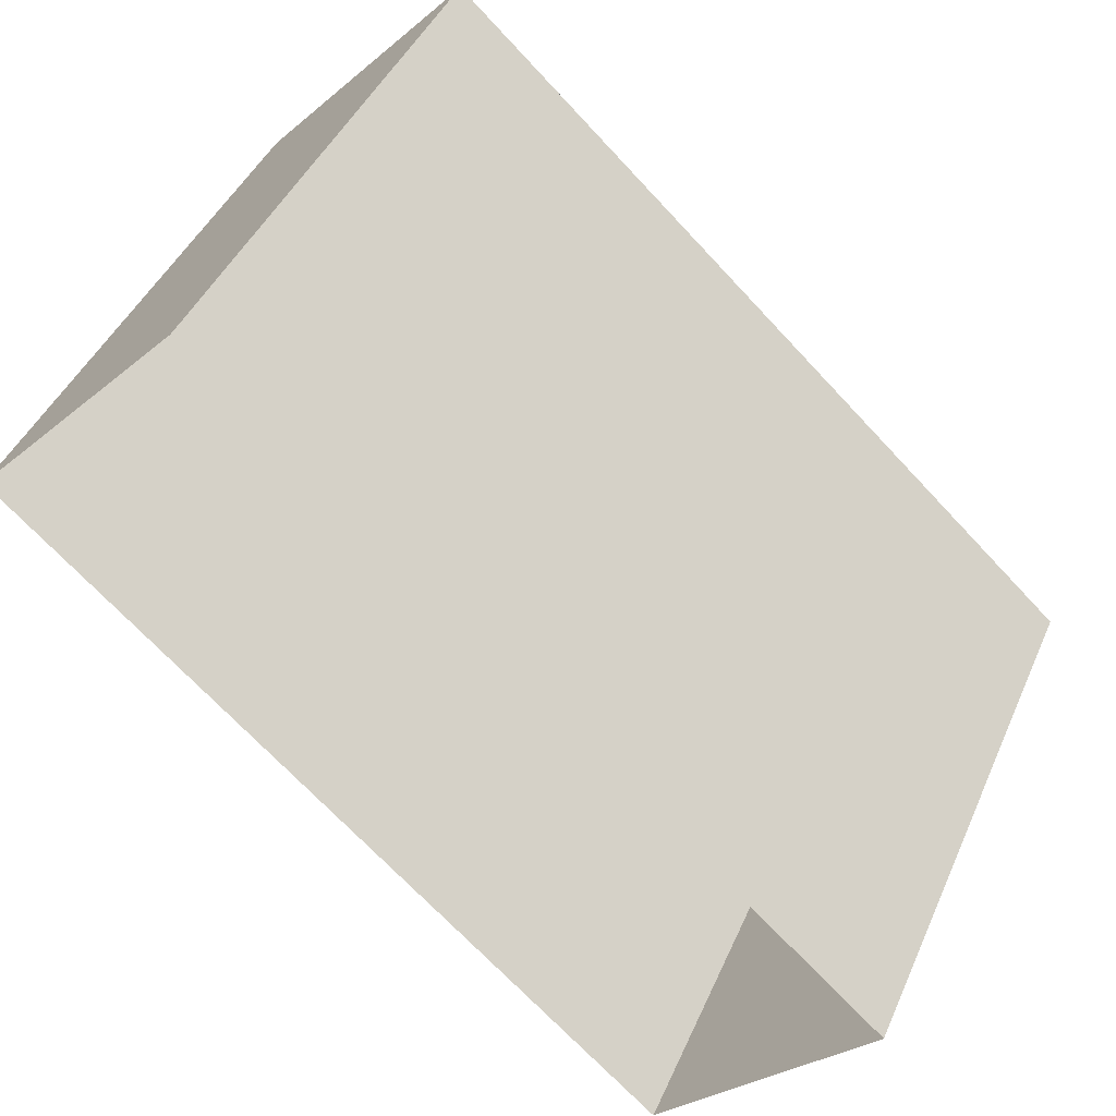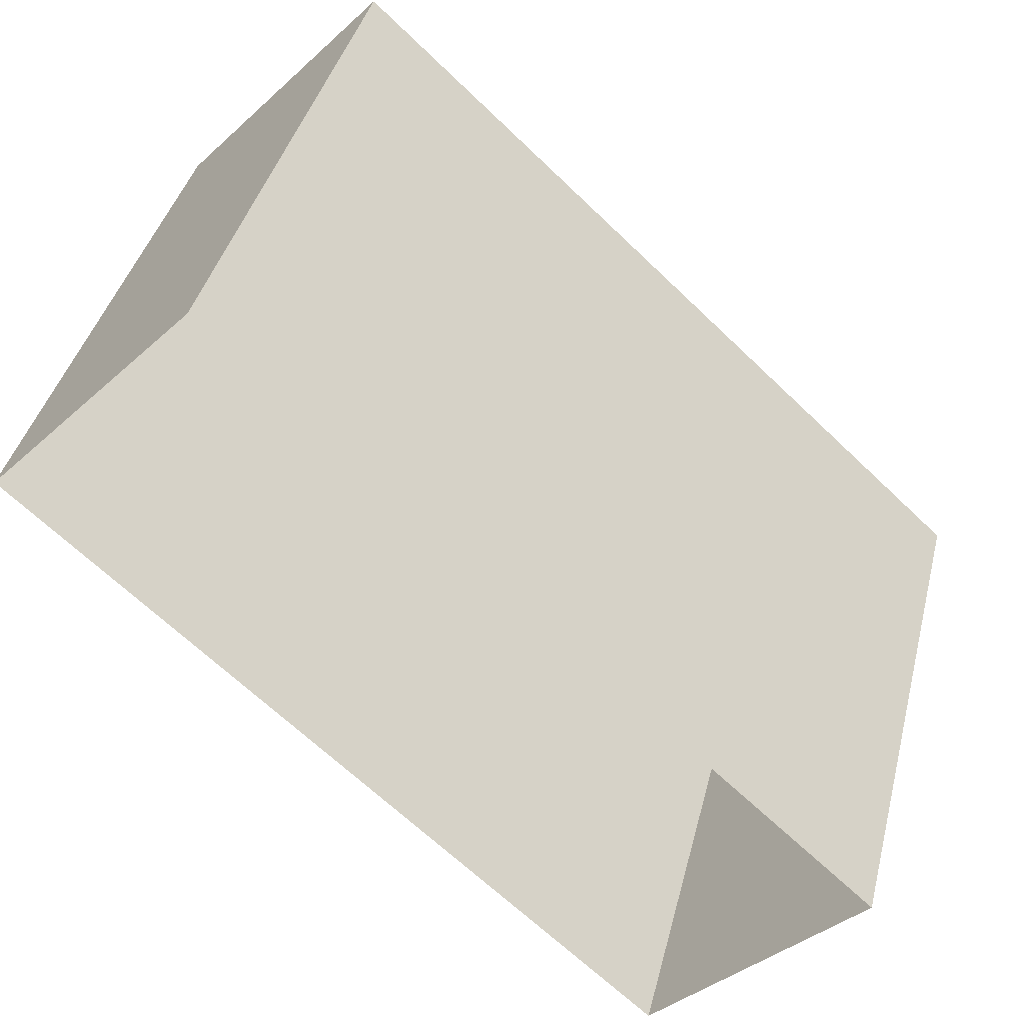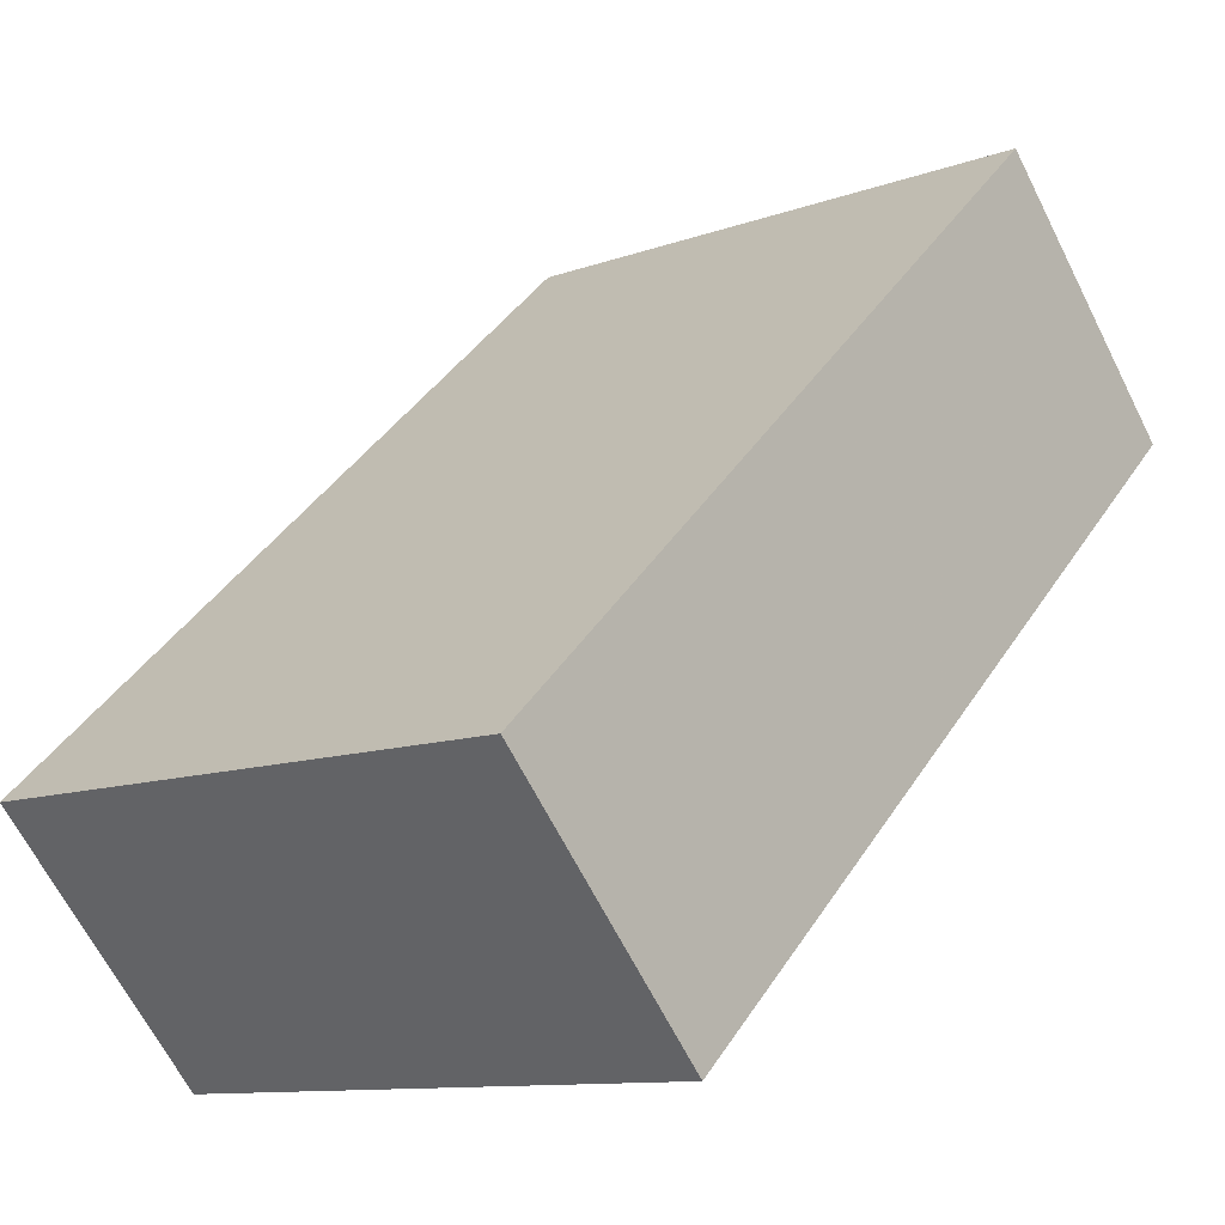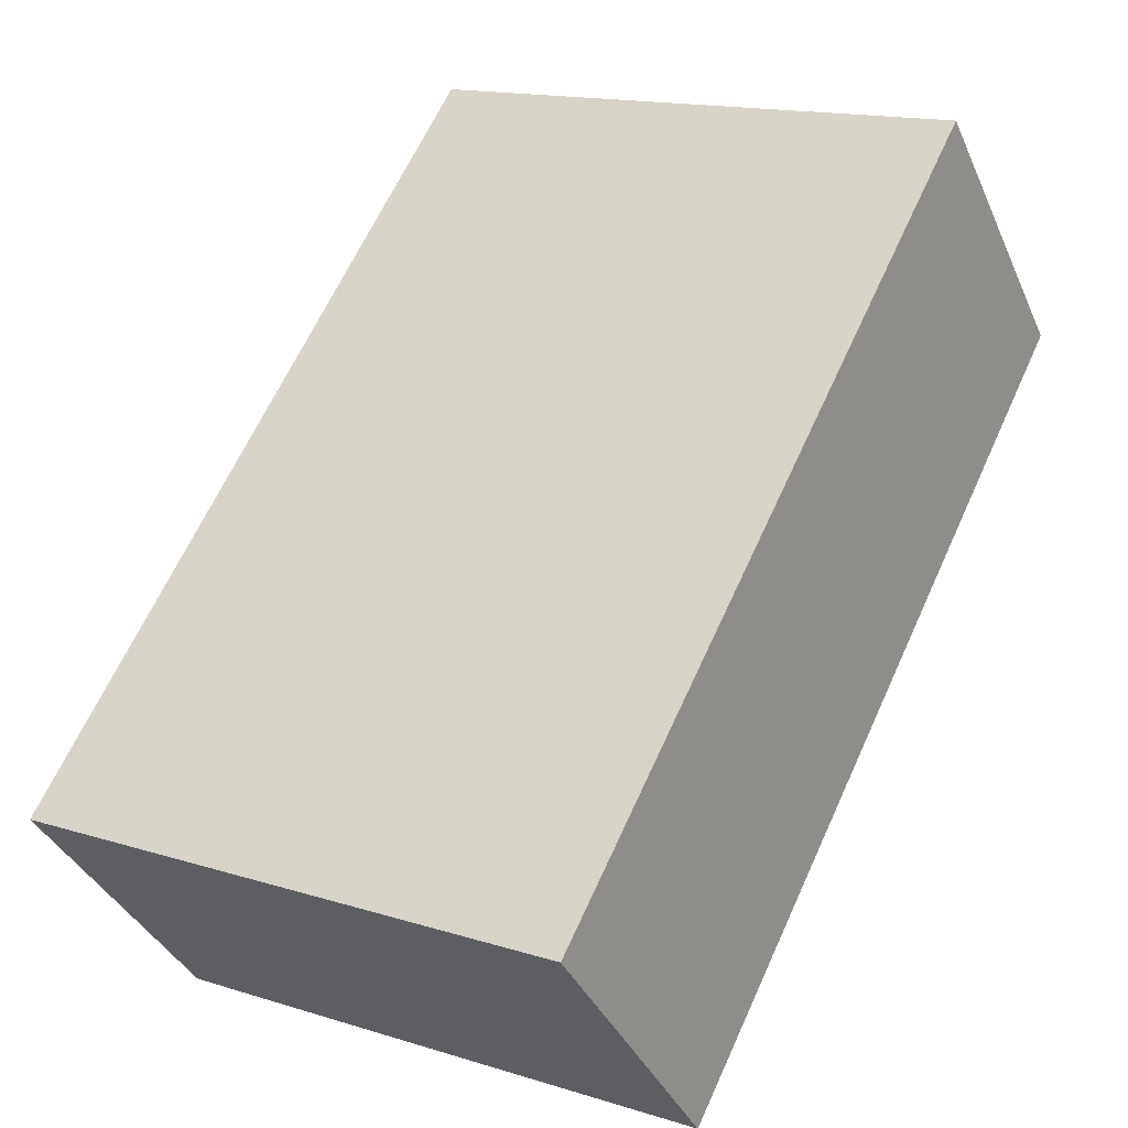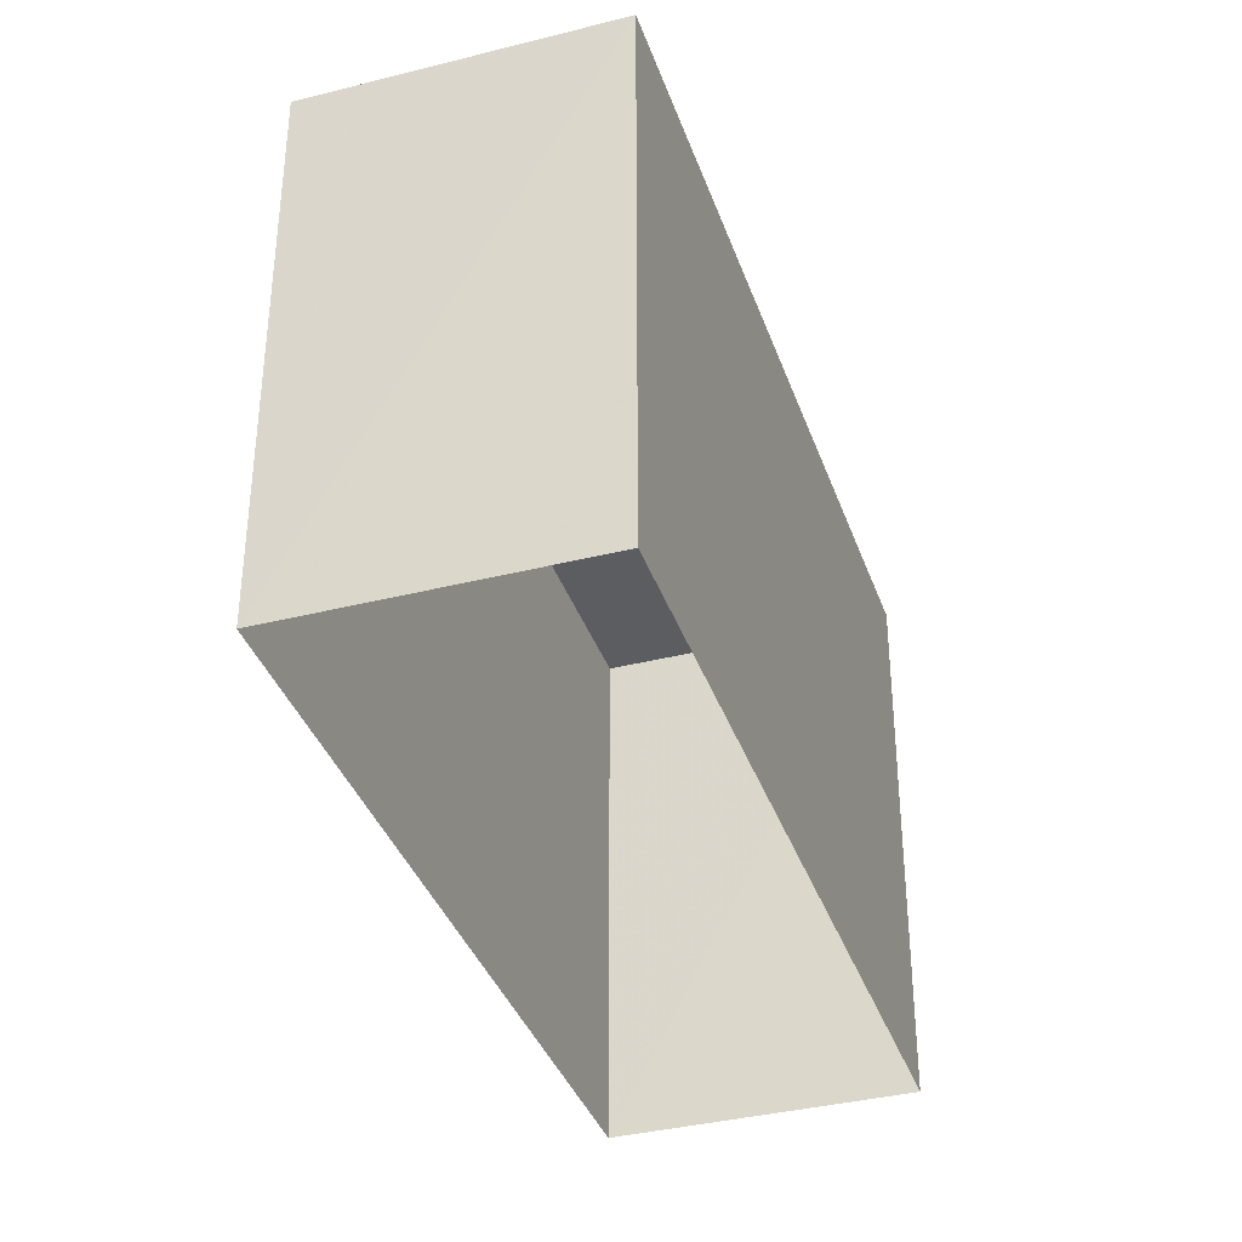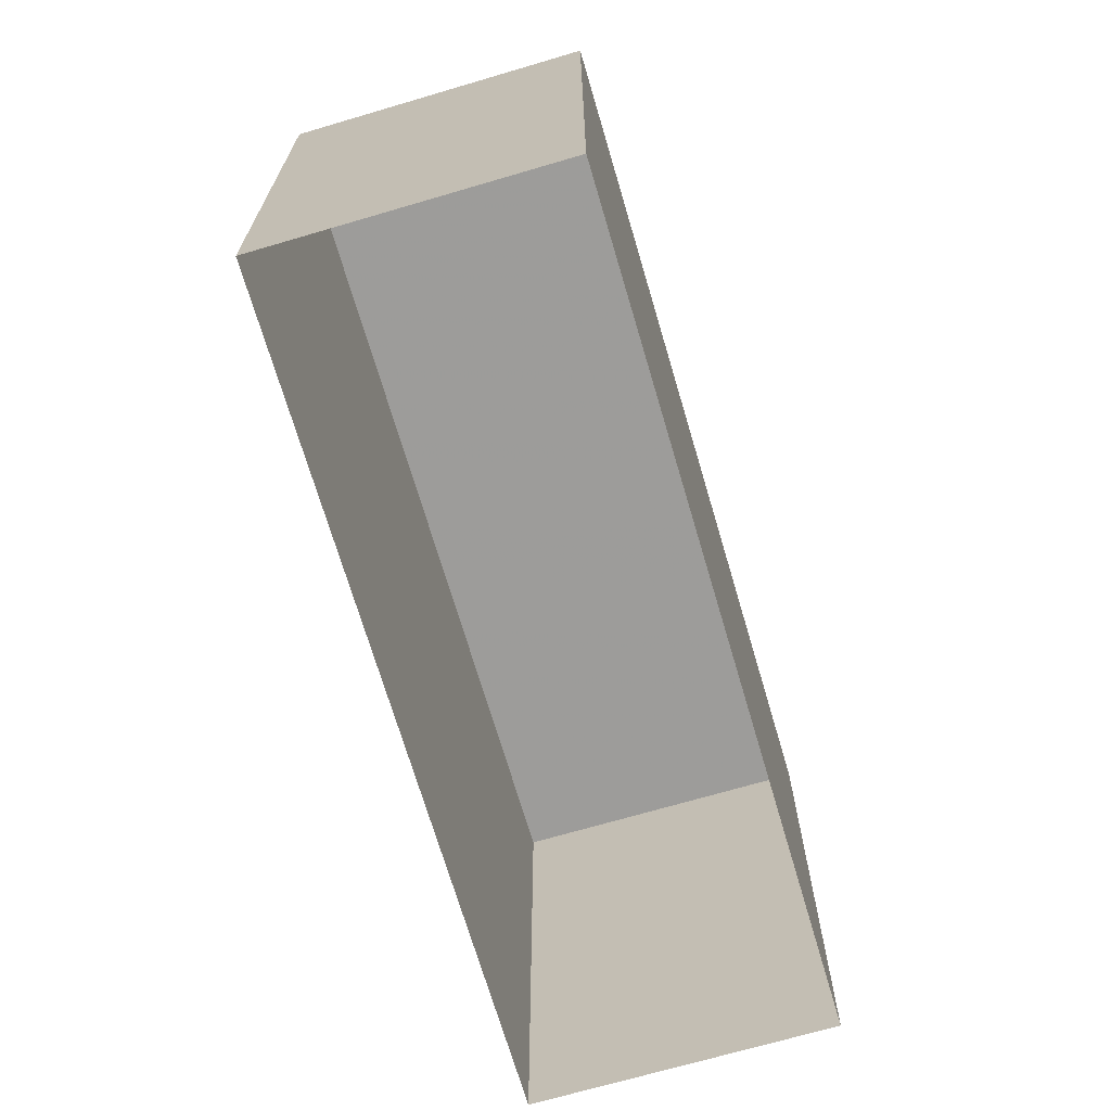
<metadata>
{"format":"obj","ext":"obj","renderer":"f3d","projection":"perspective","resolution":1024,"background":"white","views":[{"elev":43.1,"azim":-157.5,"up":"+Y"},{"elev":40.2,"azim":-166.1,"up":"+Y"},{"elev":-10.8,"azim":-47.9,"up":"+Y"},{"elev":15.1,"azim":-56.2,"up":"+Y"},{"elev":-36.9,"azim":-29.3,"up":"+Z"},{"elev":-70.0,"azim":-31.0,"up":"+Z"}]}
</metadata>
<code>
v -5699 -3.717e+04 2.942
v -5693 -3.716e+04 2.944
v -5690 -3.716e+04 2.943
v -5702 -3.716e+04 2.943
v -5693 -3.716e+04 10.64
v -5699 -3.717e+04 10.64
v -5690 -3.716e+04 10.64
v -5702 -3.716e+04 10.64
f 1 2 3
f 1 4 2
f 5 6 7
f 5 8 6
f 6 1 3
f 7 6 3
f 6 4 1
f 6 8 4
f 8 2 4
f 8 5 2
f 7 3 2
f 5 7 2

</code>
